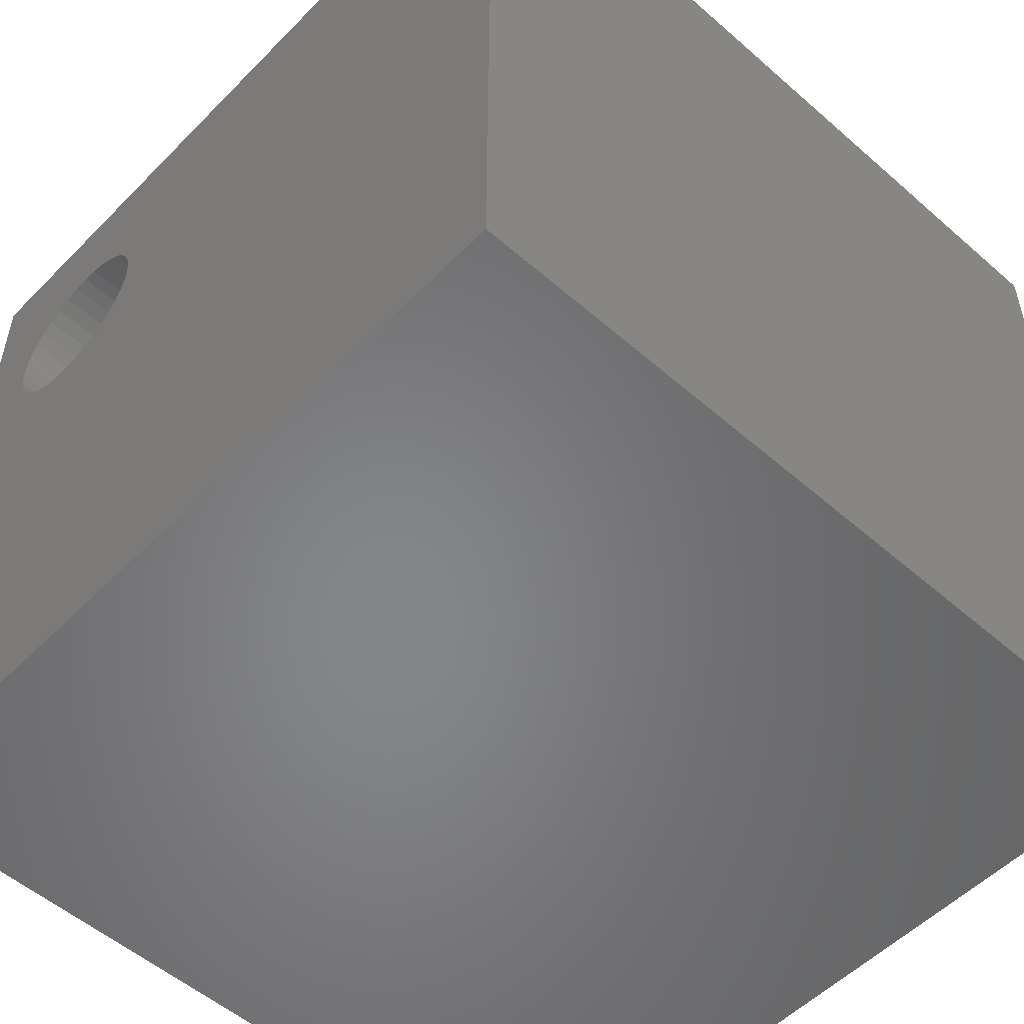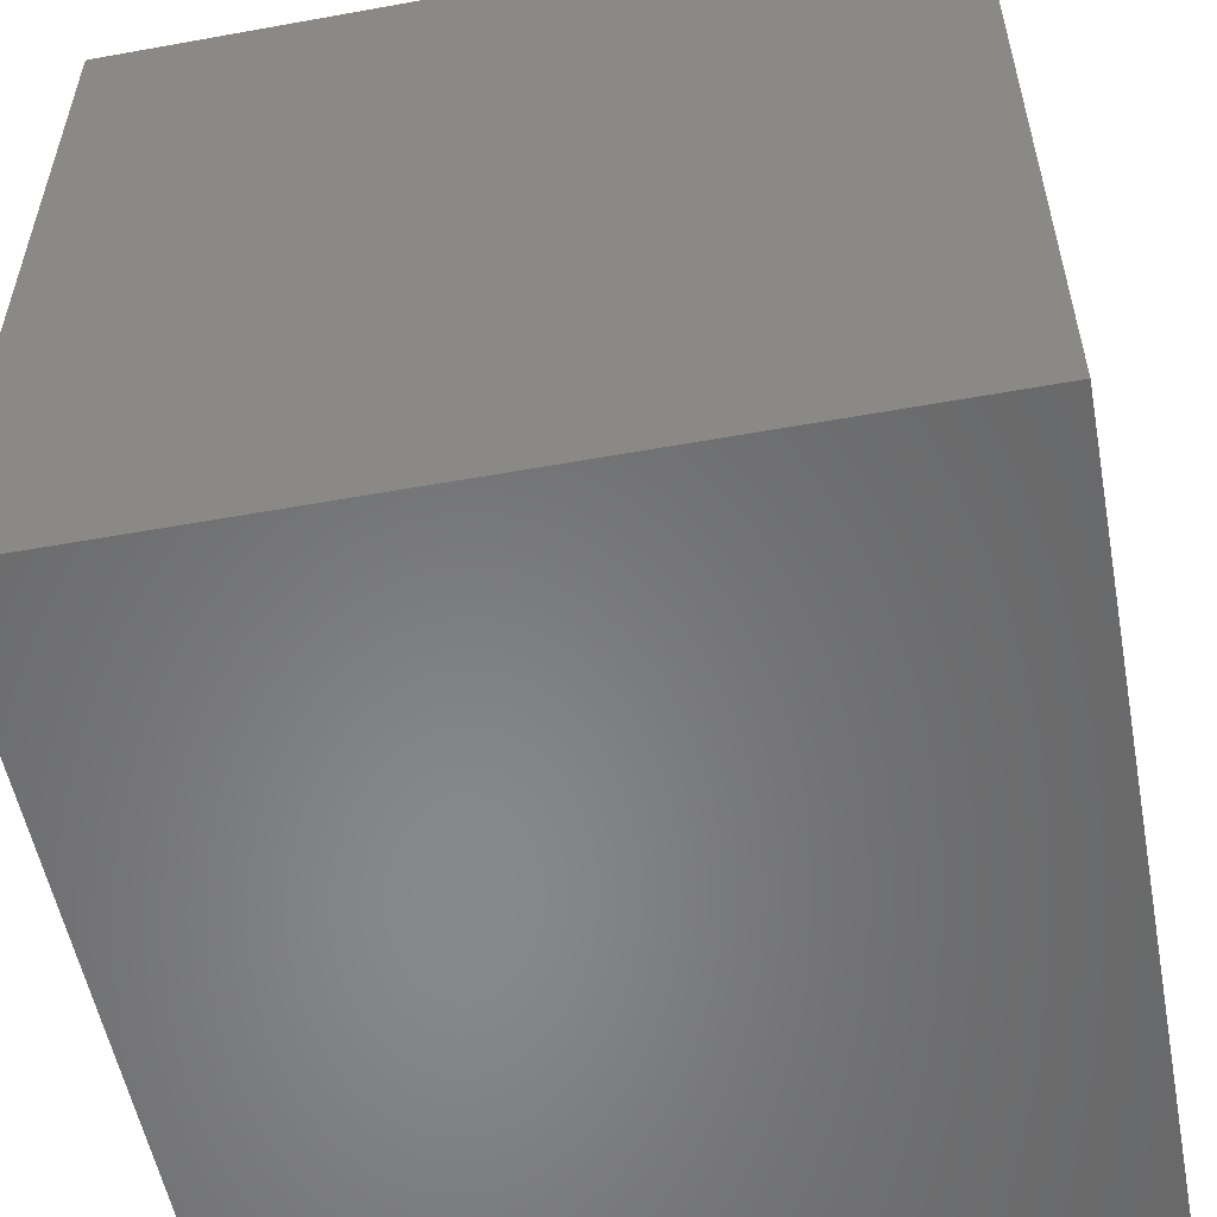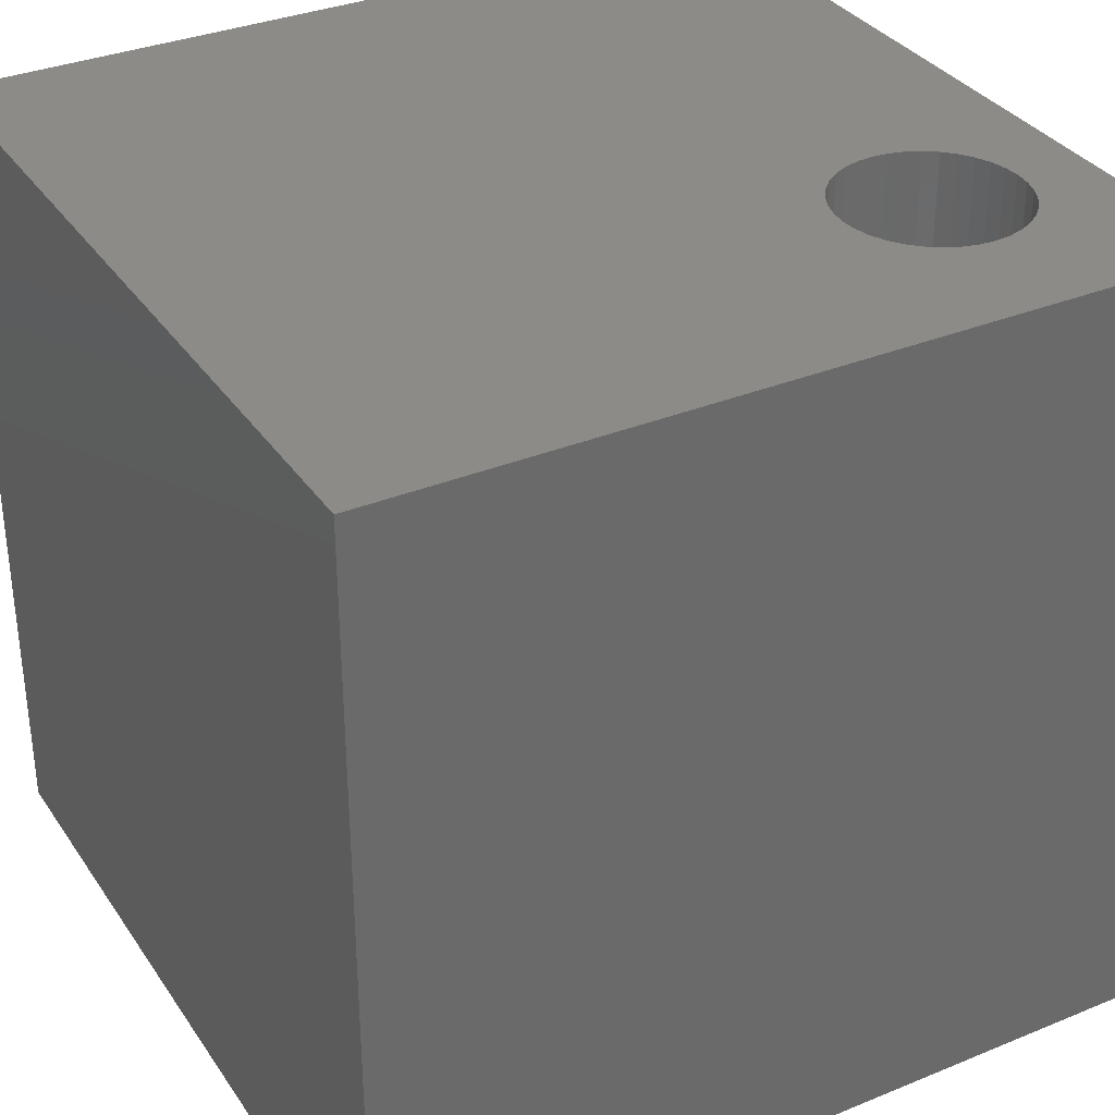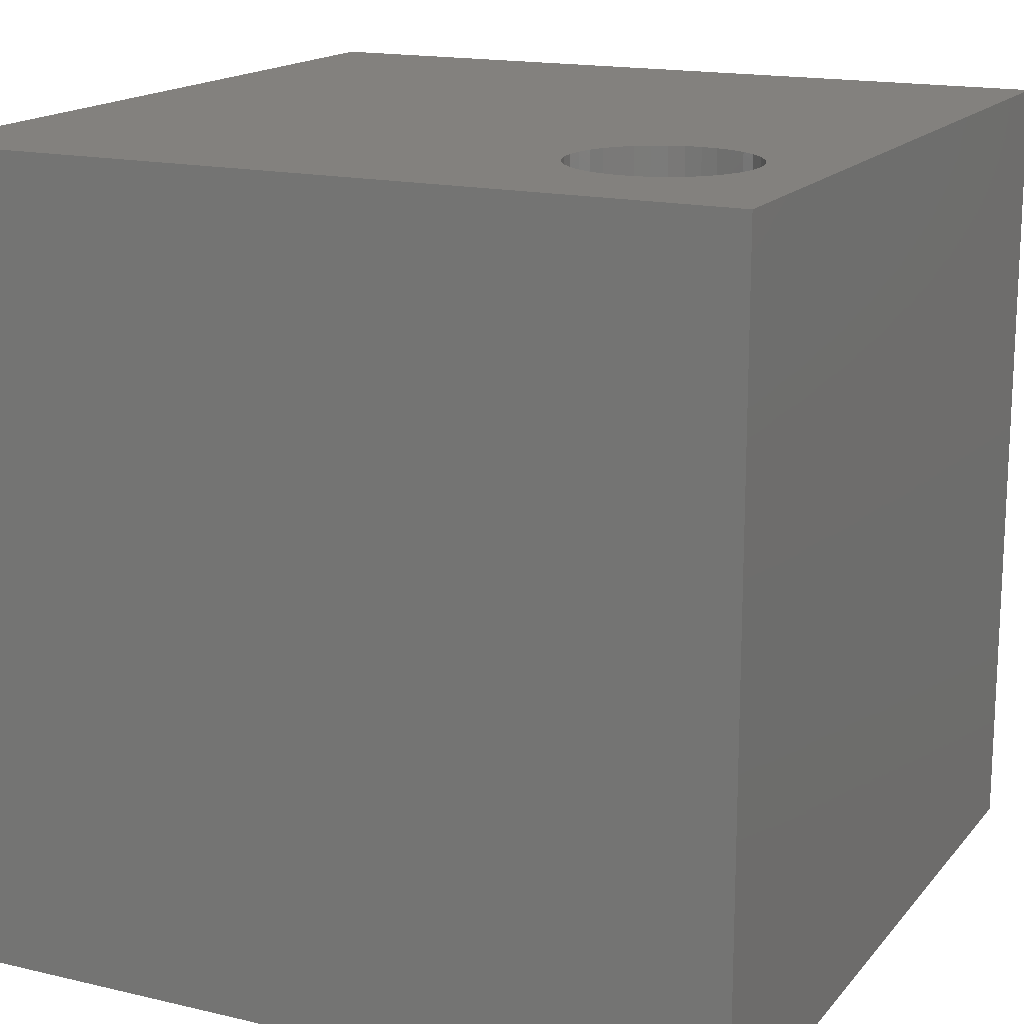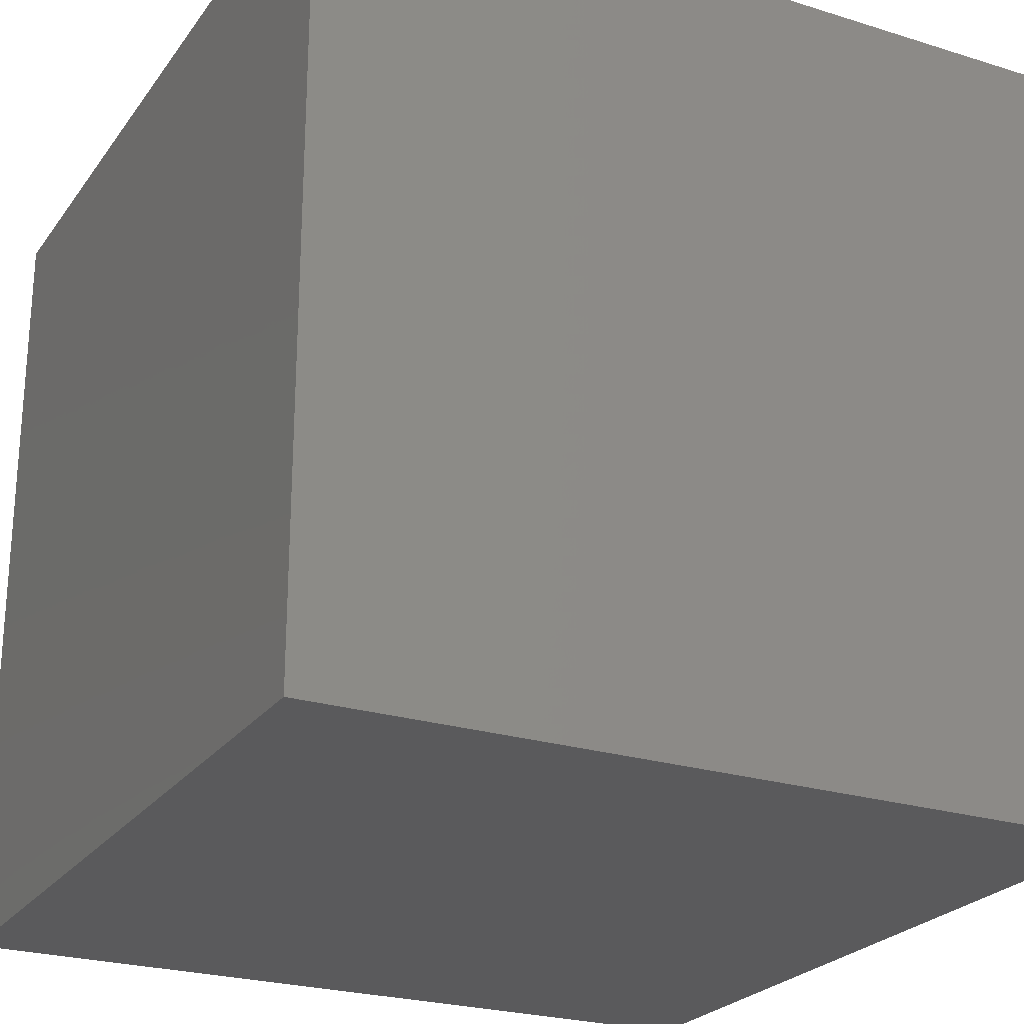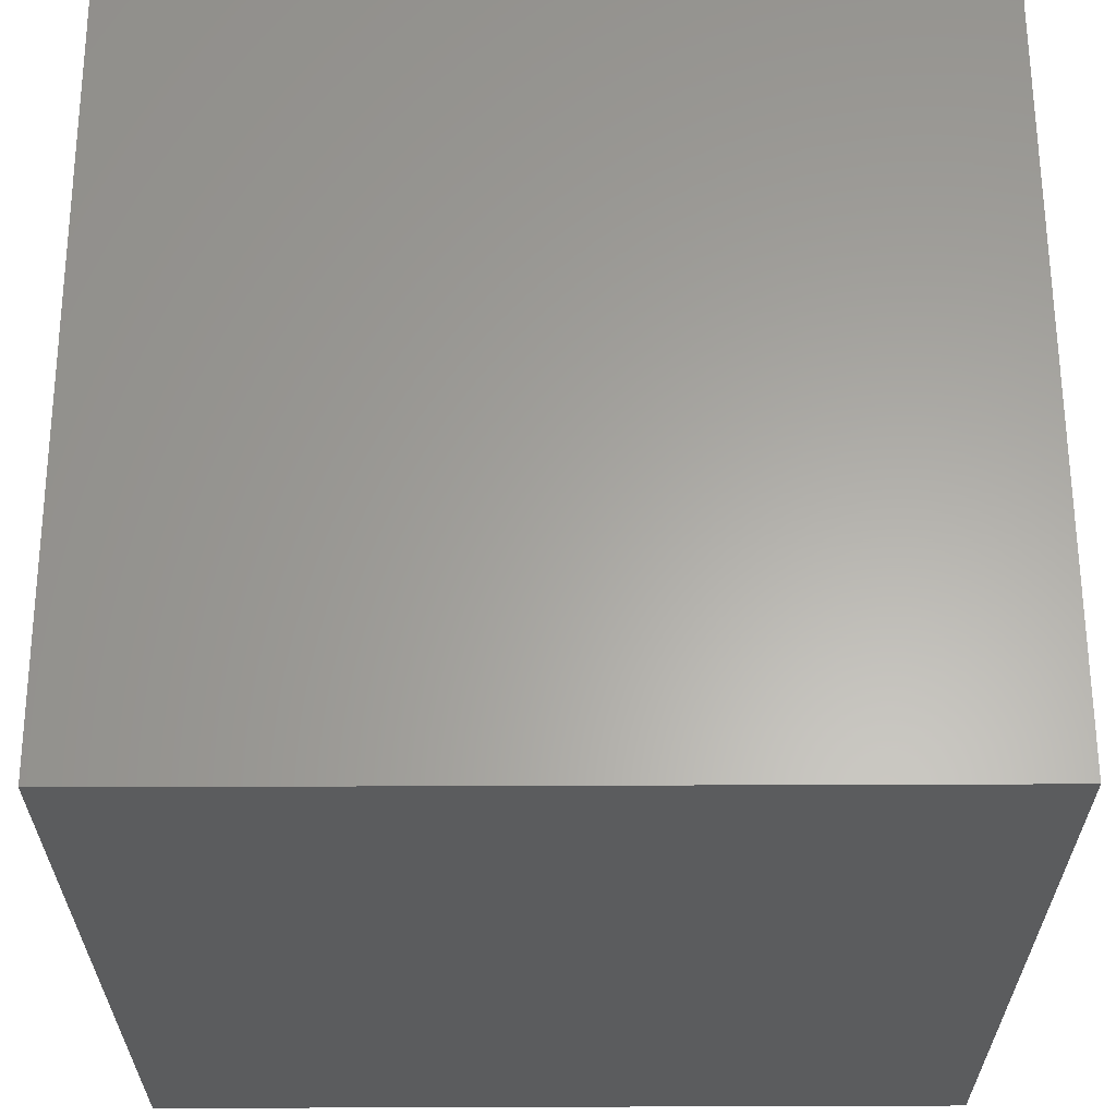
<metadata>
{"format":"stl","ext":"stl","renderer":"f3d","projection":"perspective","resolution":1024,"background":"white","views":[{"elev":-53.4,"azim":47.0,"up":"+Y"},{"elev":-54.8,"azim":10.8,"up":"+Z"},{"elev":33.8,"azim":150.9,"up":"+Z"},{"elev":16.3,"azim":-154.2,"up":"+Z"},{"elev":-24.5,"azim":152.9,"up":"+Z"},{"elev":62.3,"azim":179.8,"up":"+Y"}]}
</metadata>
<code>
# stl→obj: 80 verts, 156 faces
v 0 10 10
v 0 10 0
v 0 0 10
v 0 0 0
v 2.807 6.83 10
v 2.67 6.693 10
v 10 0 10
v 1.581 8.58 10
v 1.767 8.63 10
v 10 10 10
v 2.999 7.919 10
v 3.049 7.733 10
v 2.917 6.988 10
v 2.512 8.499 10
v 2.67 8.388 10
v 2.512 6.583 10
v 2.337 6.501 10
v 2.151 6.451 10
v 1.959 8.647 10
v 2.151 8.63 10
v 2.337 8.58 10
v 2.807 8.252 10
v 2.917 8.094 10
v 1.959 6.434 10
v 1.767 6.451 10
v 1.581 6.501 10
v 1.112 6.83 10
v 1.001 6.988 10
v 3.065 7.541 10
v 3.049 7.349 10
v 2.999 7.162 10
v 1.406 6.583 10
v 1.248 6.693 10
v 0.8696 7.733 10
v 0.9195 7.919 10
v 1.001 8.094 10
v 1.112 8.252 10
v 1.248 8.388 10
v 1.406 8.499 10
v 0.9195 7.162 10
v 0.8696 7.349 10
v 0.8528 7.541 10
v 10 10 0
v 10 0 0
v 3.049 7.349 3.17
v 3.065 7.541 3.17
v 3.049 7.733 3.17
v 2.999 7.919 3.17
v 2.917 8.094 3.17
v 2.807 8.252 3.17
v 2.67 8.388 3.17
v 2.512 8.499 3.17
v 2.337 8.58 3.17
v 2.151 8.63 3.17
v 1.959 8.647 3.17
v 1.767 8.63 3.17
v 1.581 8.58 3.17
v 1.406 8.499 3.17
v 1.248 8.388 3.17
v 1.112 8.252 3.17
v 1.001 8.094 3.17
v 0.9195 7.919 3.17
v 0.8696 7.733 3.17
v 0.8528 7.541 3.17
v 0.8696 7.349 3.17
v 0.9195 7.162 3.17
v 1.001 6.988 3.17
v 1.112 6.83 3.17
v 1.248 6.693 3.17
v 1.406 6.583 3.17
v 1.581 6.501 3.17
v 1.767 6.451 3.17
v 1.959 6.434 3.17
v 2.151 6.451 3.17
v 2.337 6.501 3.17
v 2.512 6.583 3.17
v 2.67 6.693 3.17
v 2.807 6.83 3.17
v 2.917 6.988 3.17
v 2.999 7.162 3.17
f 1 2 3
f 3 2 4
f 5 6 7
f 8 9 1
f 10 11 12
f 5 7 13
f 10 14 15
f 6 16 7
f 7 16 17
f 7 17 3
f 3 17 18
f 9 19 1
f 1 19 20
f 1 20 10
f 10 20 21
f 10 21 14
f 15 22 10
f 10 22 23
f 10 23 11
f 18 24 3
f 3 24 25
f 3 25 26
f 3 27 28
f 12 29 10
f 10 29 30
f 10 30 7
f 7 30 31
f 7 31 13
f 26 32 3
f 3 32 33
f 3 33 27
f 34 35 1
f 1 35 36
f 1 36 37
f 37 38 1
f 1 38 39
f 1 39 8
f 28 40 3
f 3 40 41
f 3 41 1
f 1 41 42
f 1 42 34
f 43 10 44
f 44 10 7
f 2 43 4
f 4 43 44
f 10 43 1
f 1 43 2
f 44 7 4
f 4 7 3
f 45 29 46
f 46 29 12
f 46 12 47
f 47 12 11
f 47 11 48
f 48 11 23
f 48 23 49
f 49 23 22
f 49 22 50
f 50 22 15
f 50 15 51
f 51 15 14
f 51 14 52
f 52 14 21
f 52 21 53
f 53 21 20
f 53 20 54
f 54 20 19
f 54 19 55
f 55 19 9
f 55 9 56
f 56 9 8
f 56 8 57
f 57 8 39
f 57 39 58
f 58 39 38
f 58 38 59
f 59 38 37
f 59 37 60
f 60 37 36
f 60 36 61
f 61 36 35
f 61 35 62
f 62 35 34
f 62 34 63
f 63 34 42
f 63 42 64
f 64 42 41
f 64 41 65
f 65 41 40
f 65 40 66
f 66 40 28
f 66 28 67
f 67 28 27
f 67 27 68
f 68 27 33
f 68 33 69
f 69 33 32
f 69 32 70
f 70 32 26
f 70 26 71
f 71 26 25
f 71 25 72
f 72 25 24
f 72 24 73
f 73 24 18
f 73 18 74
f 74 18 17
f 74 17 75
f 75 17 16
f 75 16 76
f 76 16 6
f 76 6 77
f 77 6 5
f 77 5 78
f 78 5 13
f 78 13 79
f 79 13 31
f 79 31 80
f 80 31 30
f 80 30 45
f 45 30 29
f 65 47 48
f 65 66 47
f 47 66 67
f 47 67 68
f 68 69 47
f 47 69 70
f 47 70 71
f 76 80 45
f 48 49 65
f 65 49 50
f 65 50 51
f 54 55 65
f 65 55 56
f 65 56 57
f 71 72 47
f 47 72 73
f 47 73 74
f 77 78 76
f 76 78 79
f 76 79 80
f 74 75 47
f 47 75 76
f 47 76 46
f 46 76 45
f 51 52 65
f 65 52 53
f 65 53 54
f 57 58 65
f 65 58 59
f 65 59 60
f 60 61 65
f 65 61 62
f 65 62 64
f 64 62 63

</code>
